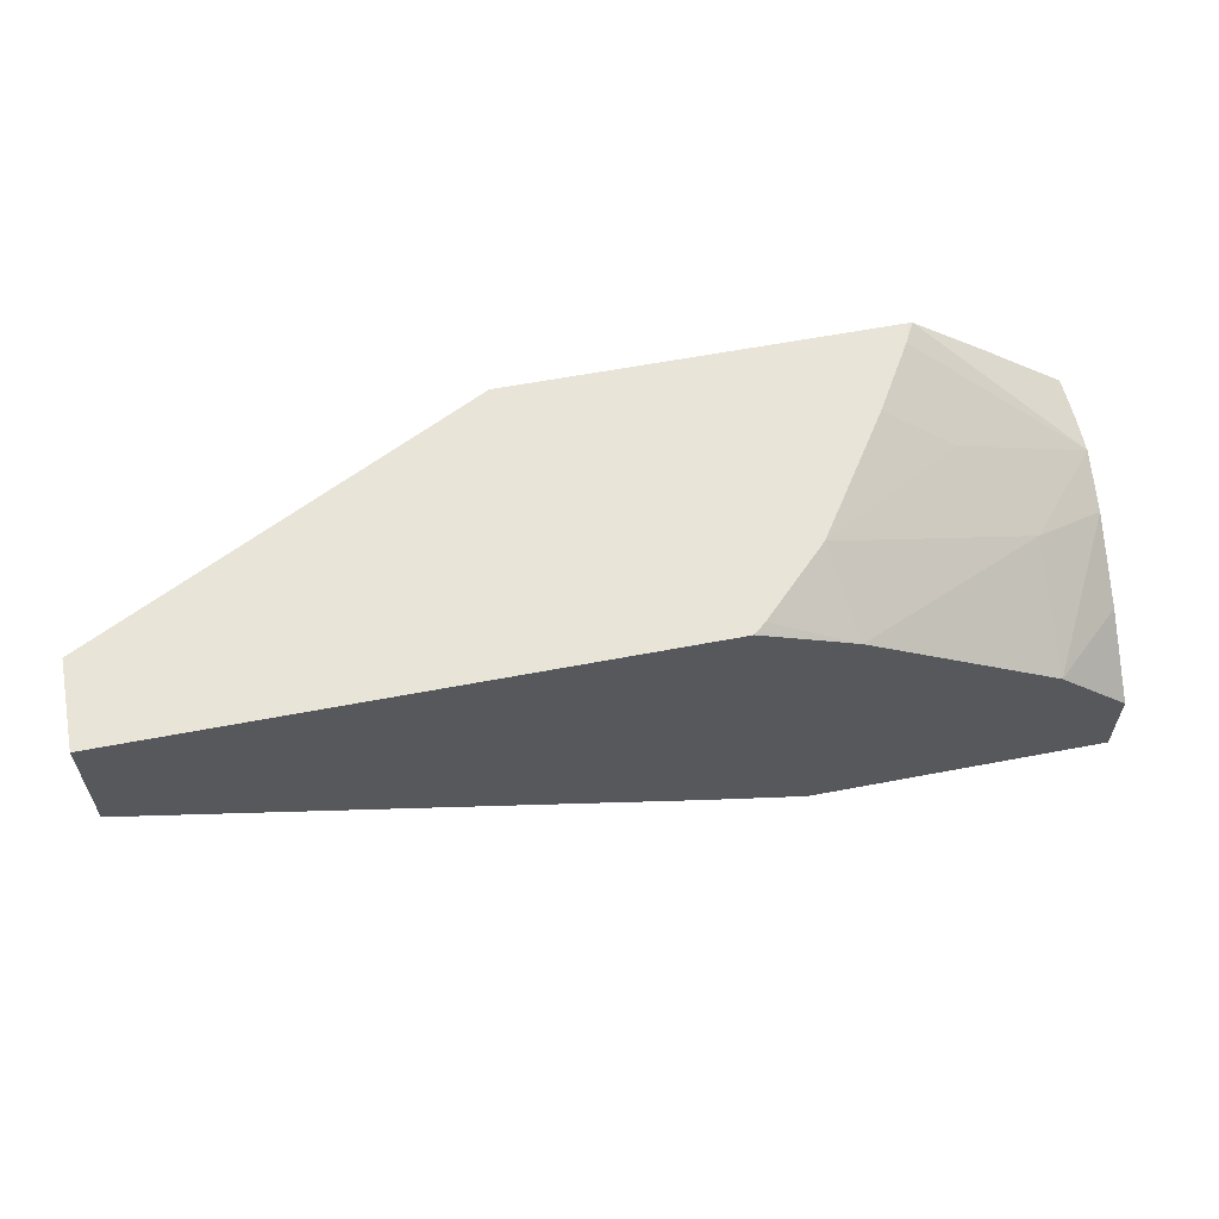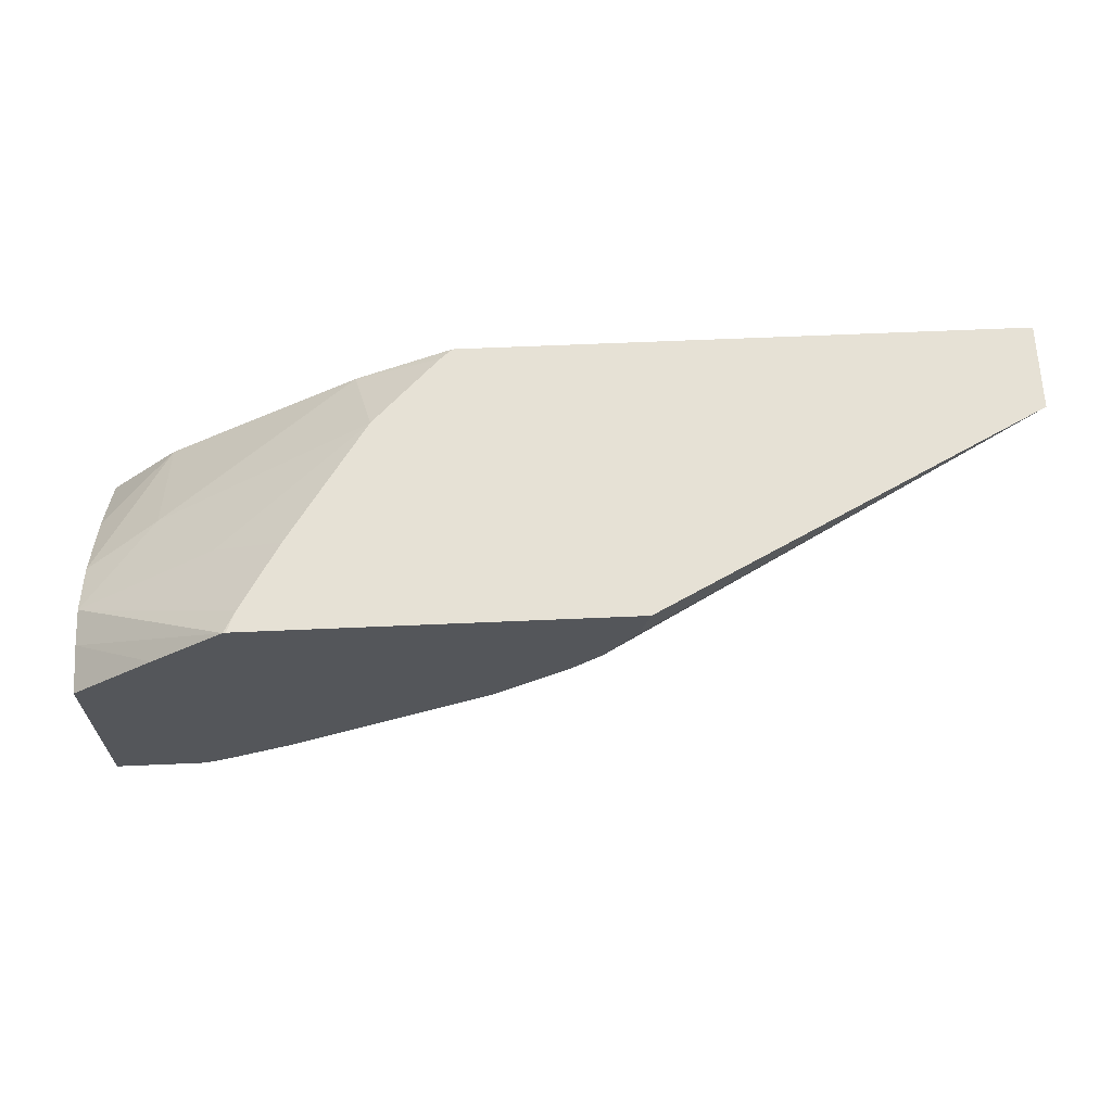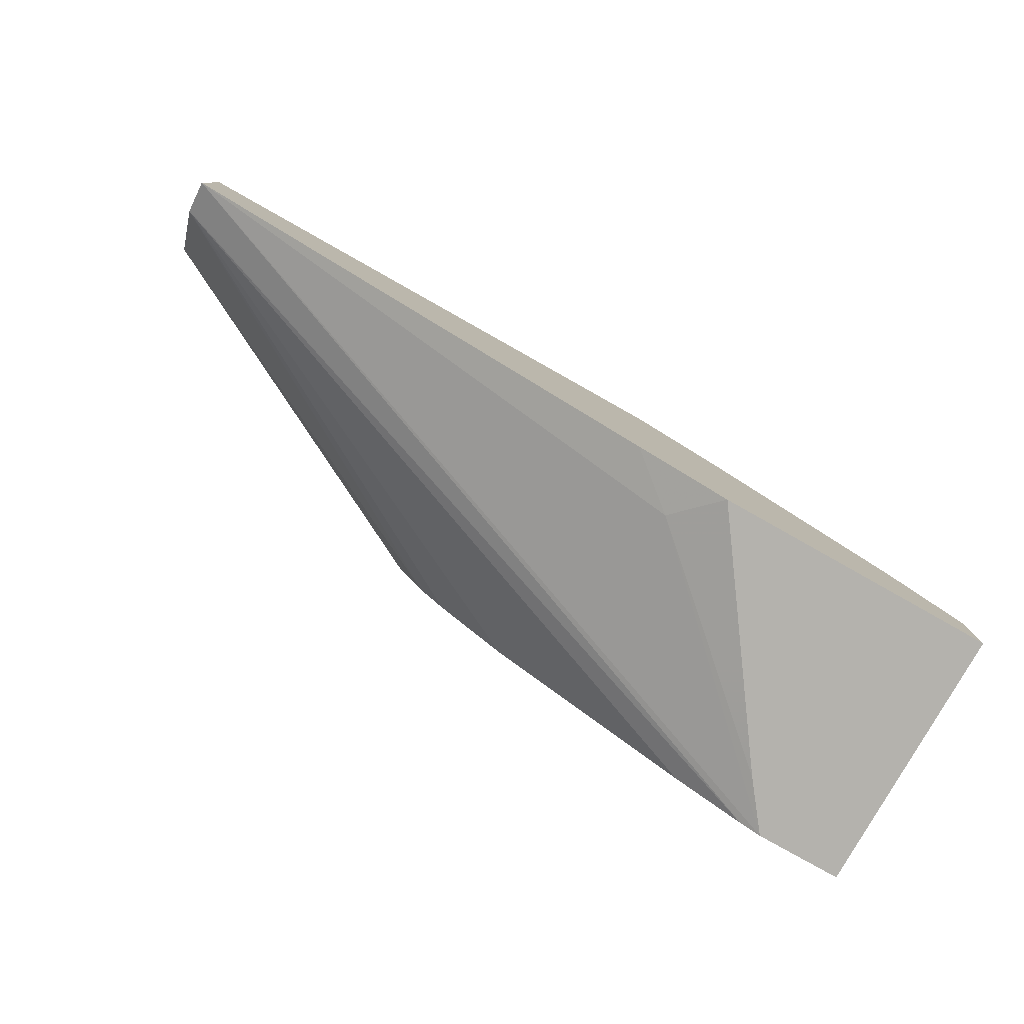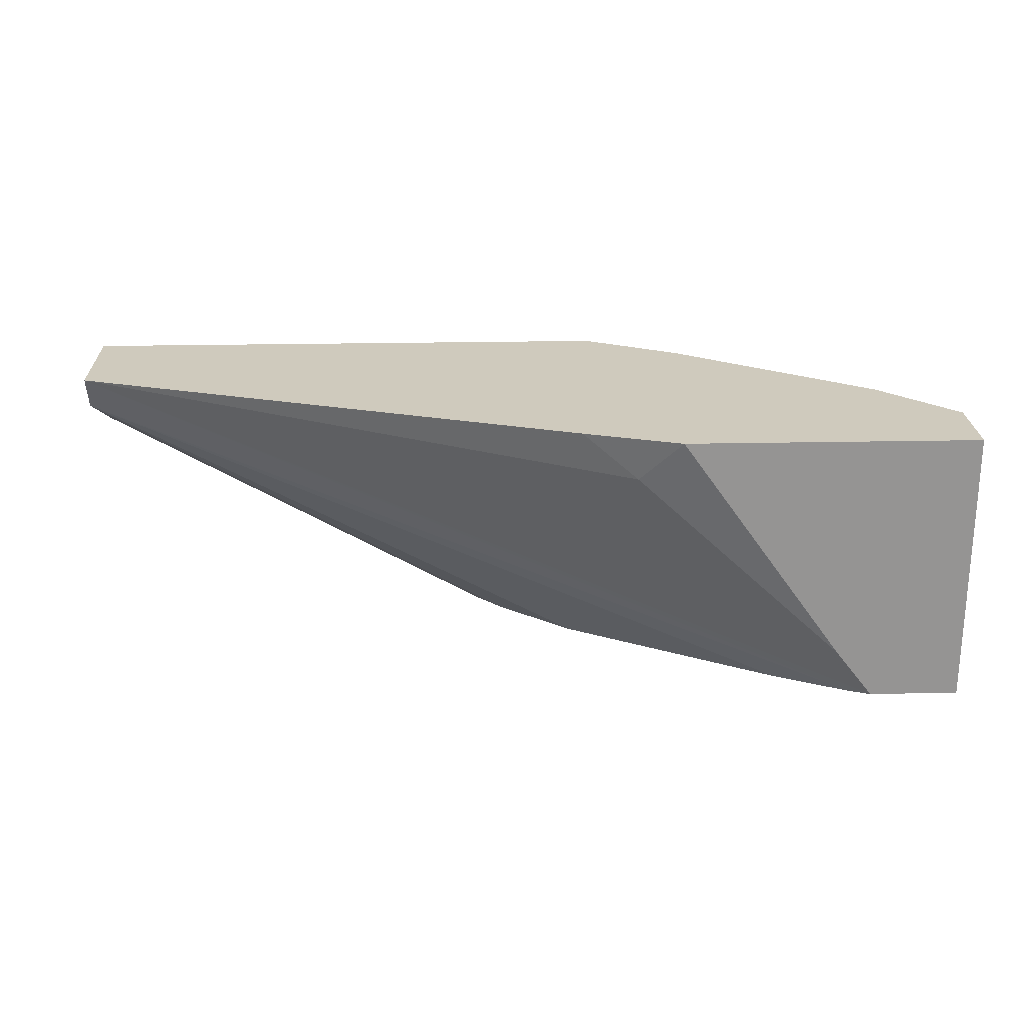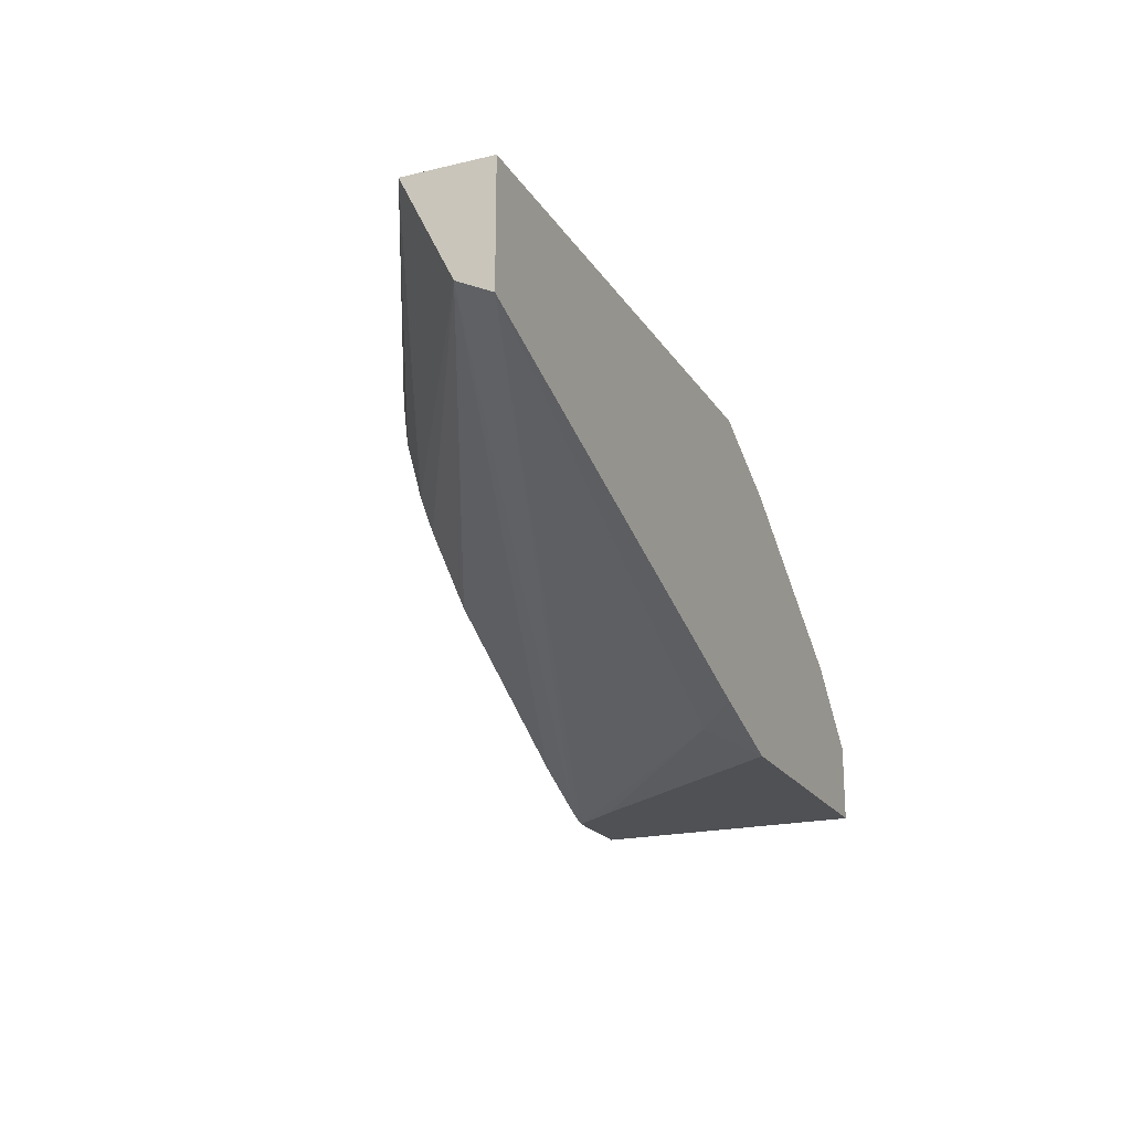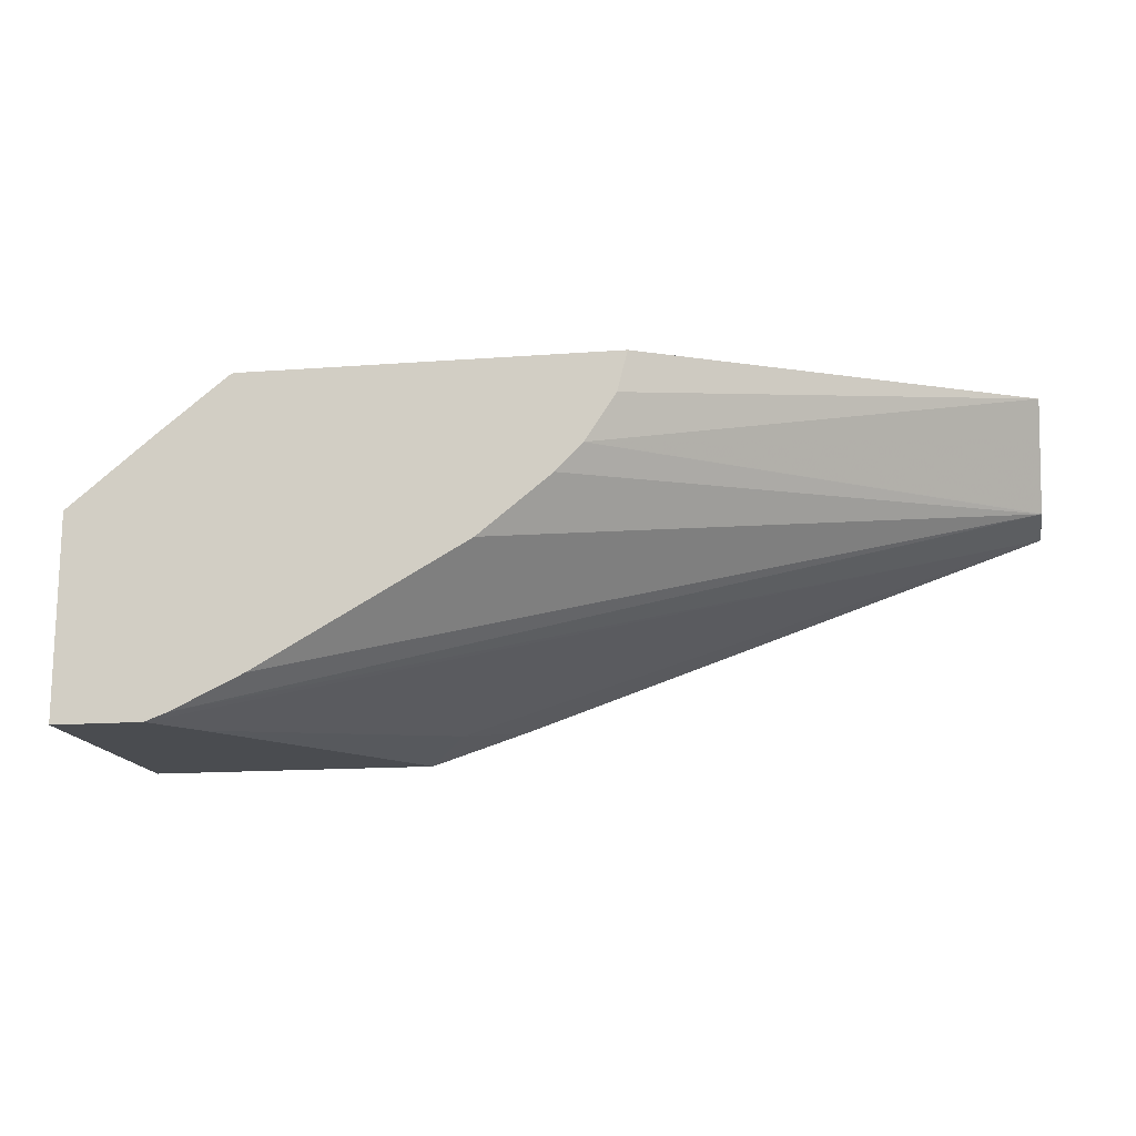
<metadata>
{"format":"obj","ext":"obj","renderer":"f3d","projection":"perspective","resolution":1024,"background":"white","views":[{"elev":59.8,"azim":-11.1,"up":"+Y"},{"elev":64.6,"azim":177.5,"up":"+Y"},{"elev":-79.6,"azim":-29.4,"up":"+Y"},{"elev":23.1,"azim":-2.0,"up":"+Z"},{"elev":-20.1,"azim":-66.5,"up":"+Y"},{"elev":-15.0,"azim":-170.8,"up":"+Y"}]}
</metadata>
<code>
v 0.4024 0.4372 0.1954
v 0.3981 0.4372 0.2059
v 0.4038 0.4369 0.1954
v 0.2137 0.4372 0.1954
v 0.3781 0.4372 0.2389
v 0.4834 0.3752 0.2376
v 0.4834 0.3752 0.219
v 0.4407 0.4077 0.1954
v 0.2187 0.4171 0.1954
v 0.02261 0.4372 0.2937
v 0.3711 0.4372 0.2494
v 0.4132 0.4132 0.2479
v 0.4462 0.3801 0.281
v 0.4834 0.3636 0.2644
v 0.4834 0.3728 0.1954
v 0.2343 0.3938 0.1954
v 0.02261 0.4193 0.3027
v 0.02261 0.4372 0.3371
v 0.3561 0.4372 0.272
v 0.3381 0.4372 0.2989
v 0.4462 0.3471 0.3371
v 0.347 0.4132 0.3371
v 0.4834 0.3385 0.3019
v 0.4834 0.27 0.1954
v 0.2479 0.3801 0.1954
v 0.02261 0.3856 0.3195
v 0.02261 0.3862 0.3192
v 0.02261 0.3768 0.3371
v 0.2989 0.4372 0.3371
v 0.305 0.4372 0.332
v 0.4562 0.3371 0.3371
v 0.3371 0.4182 0.3371
v 0.4693 0.324 0.3371
v 0.4834 0.3099 0.3371
v 0.4834 0.27 0.3371
v 0.438 0.27 0.1954
v 0.2848 0.351 0.1954
v 0.02261 0.3853 0.3201
v 0.3906 0.2915 0.1954
v 0.4268 0.2741 0.1954
v 0.2859 0.2859 0.3371
v 0.314 0.281 0.314
v 0.3009 0.4363 0.3371
v 0.3349 0.27 0.3371
v 0.4186 0.27 0.2203
f 18 41 44
f 18 22 32
f 18 31 21
f 18 33 31
f 18 34 33
f 18 35 34
f 18 44 35
f 18 21 22
f 18 28 41
f 12 20 13
f 16 26 27
f 16 25 26
f 14 21 23
f 13 22 21
f 13 20 22
f 13 21 14
f 12 19 20
f 18 32 43
f 16 27 17
f 18 43 29
f 36 45 42
f 21 31 23
f 11 19 12
f 41 42 44
f 42 45 44
f 30 43 32
f 29 43 30
f 28 42 41
f 28 36 42
f 28 40 36
f 28 38 40
f 26 40 38
f 26 39 40
f 26 37 39
f 25 37 26
f 24 45 36
f 24 44 45
f 24 35 44
f 23 31 33
f 23 33 34
f 22 30 32
f 20 30 22
f 10 16 17
f 1 8 15
f 10 38 28
f 1 19 11
f 1 20 19
f 1 30 20
f 1 29 30
f 1 18 29
f 1 10 18
f 1 4 10
f 1 9 4
f 1 11 5
f 1 16 9
f 1 39 37
f 1 40 39
f 1 36 40
f 1 24 36
f 1 15 24
f 1 3 8
f 1 2 3
f 10 28 18
f 1 37 25
f 1 5 2
f 1 25 16
f 2 6 3
f 2 5 6
f 10 27 26
f 10 17 27
f 9 16 10
f 7 15 8
f 6 24 15
f 6 35 24
f 6 34 35
f 6 15 7
f 10 26 38
f 6 14 23
f 6 13 14
f 6 12 13
f 5 12 6
f 5 11 12
f 4 9 10
f 3 7 8
f 6 23 34
f 3 6 7

</code>
